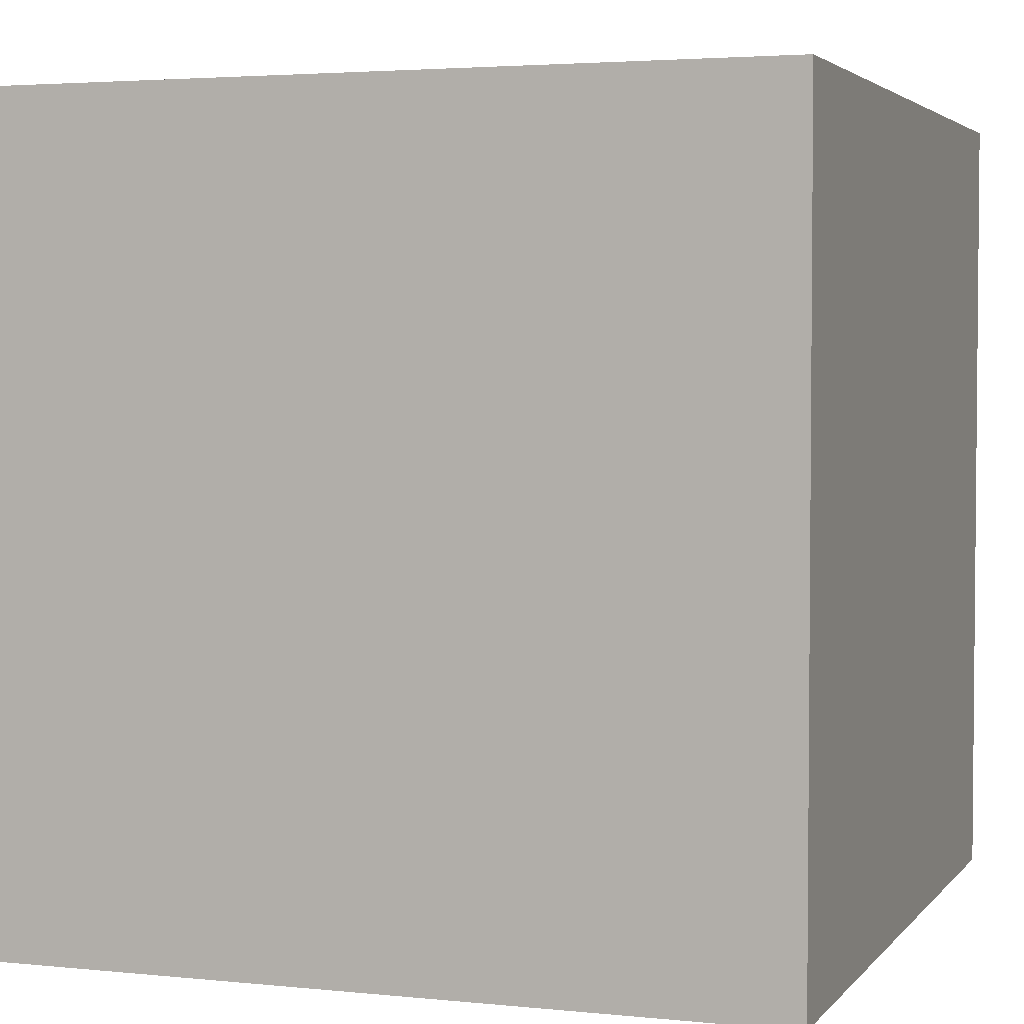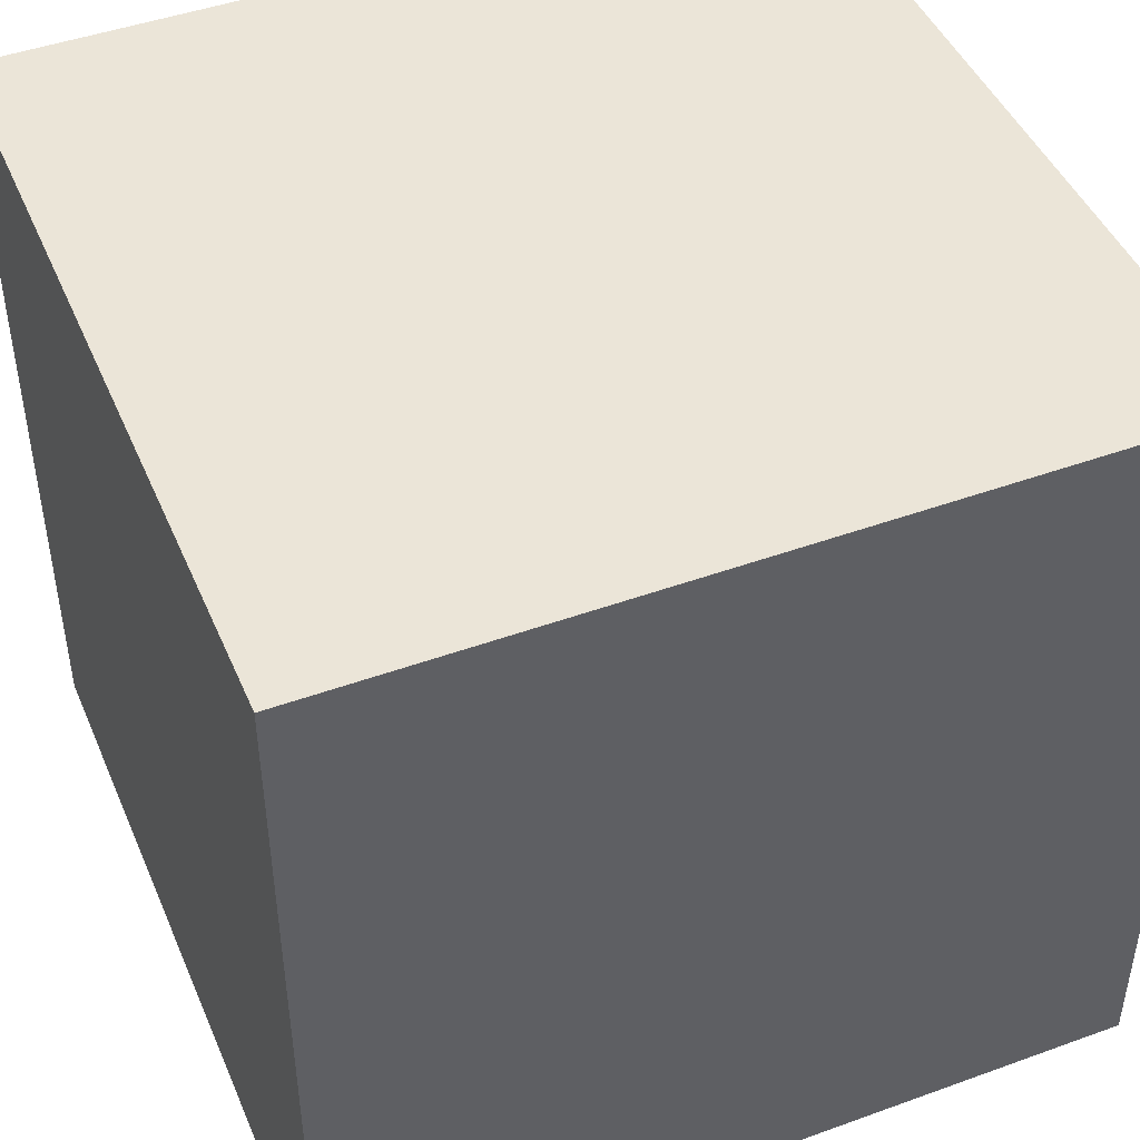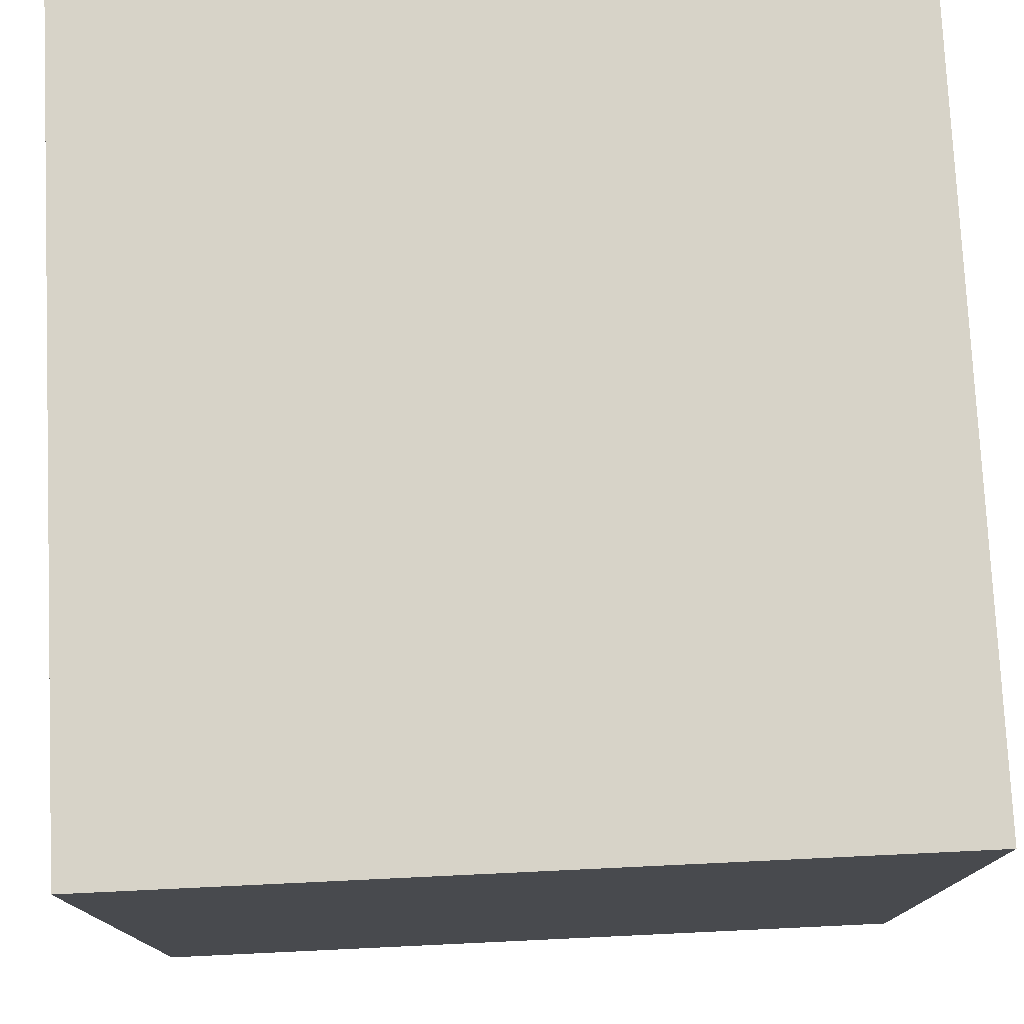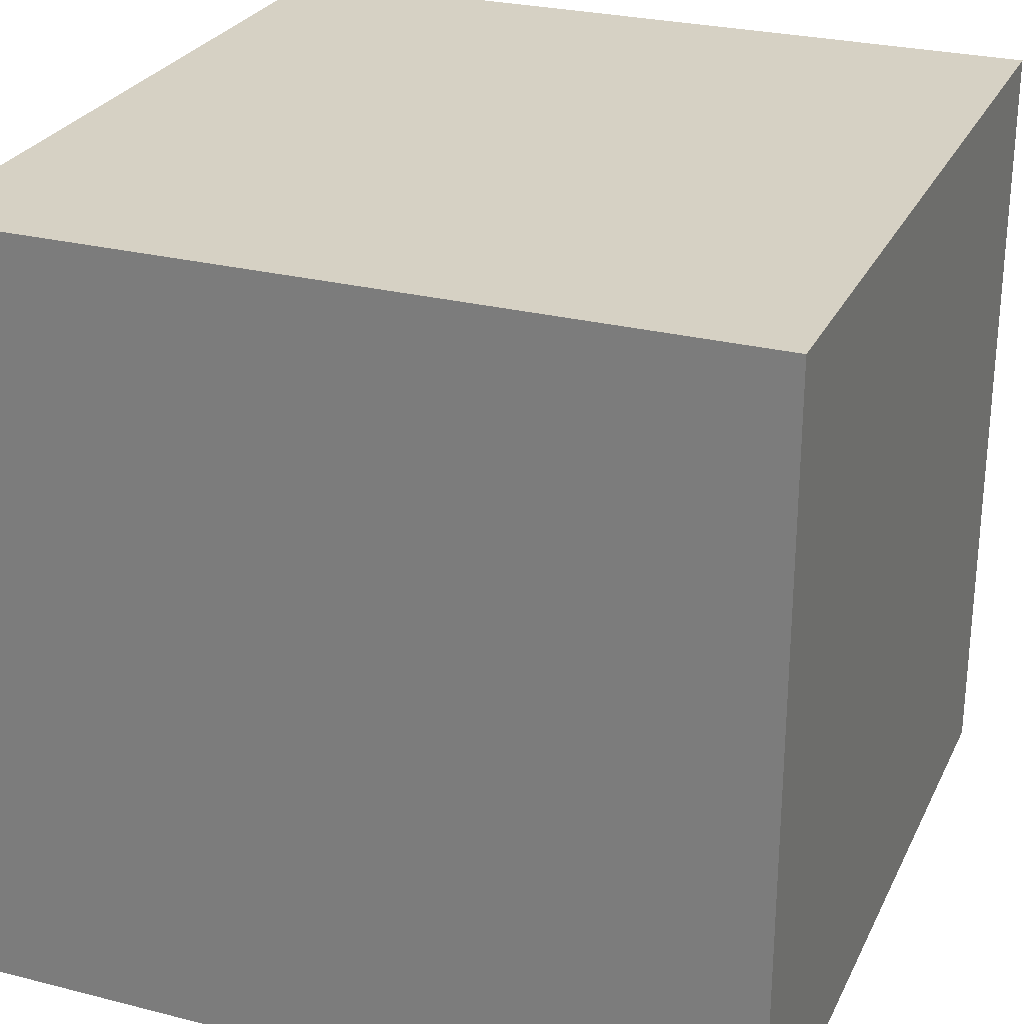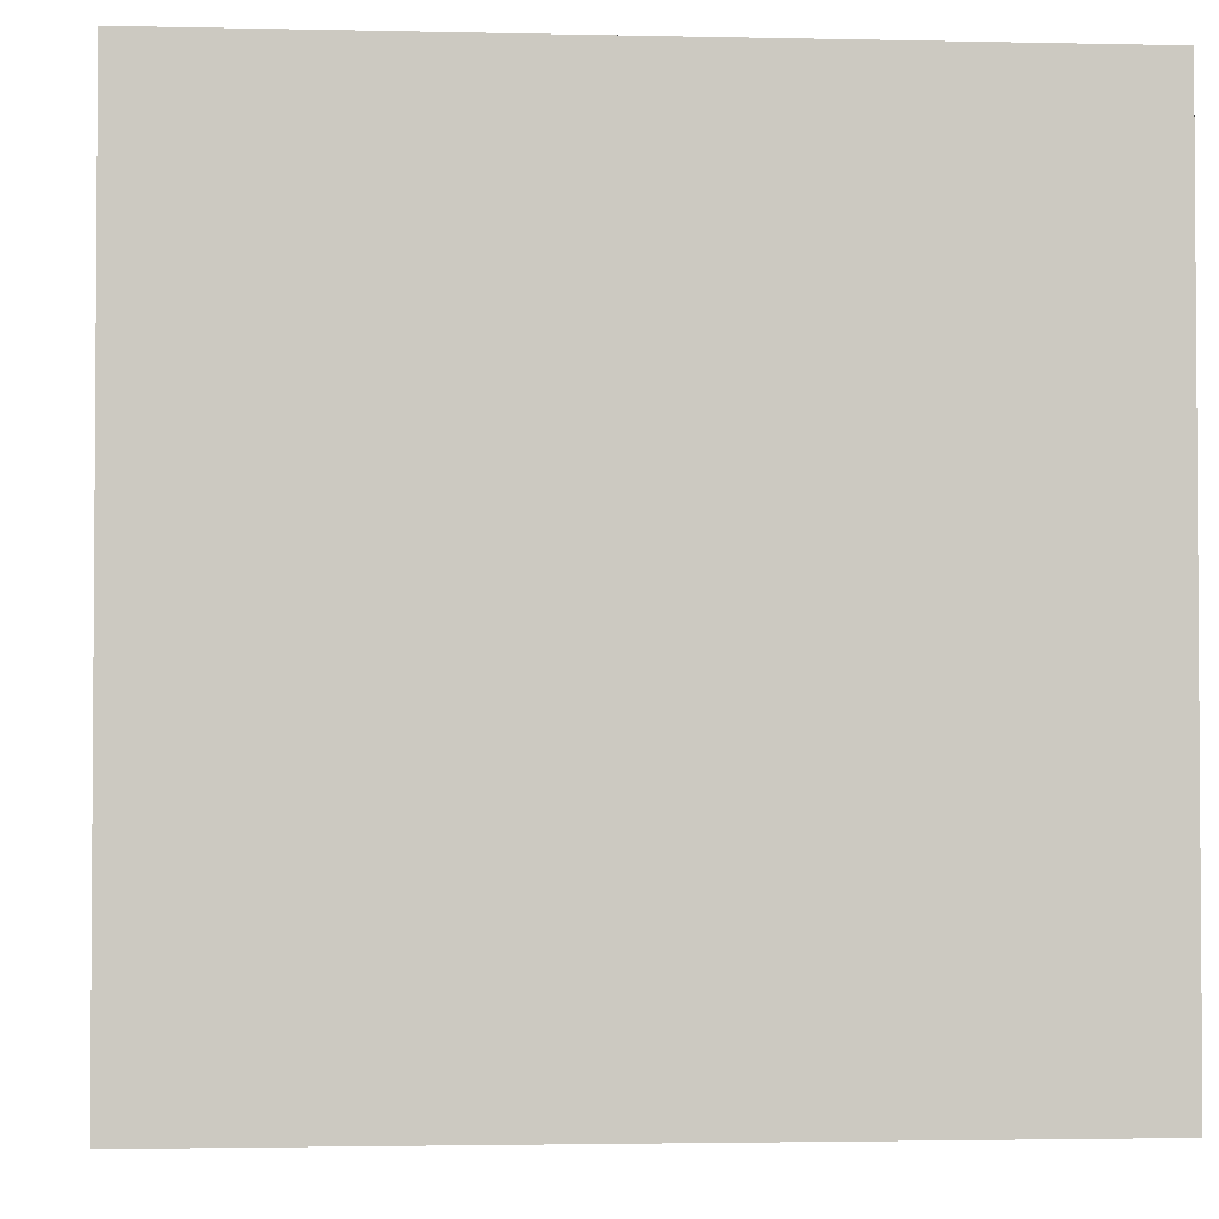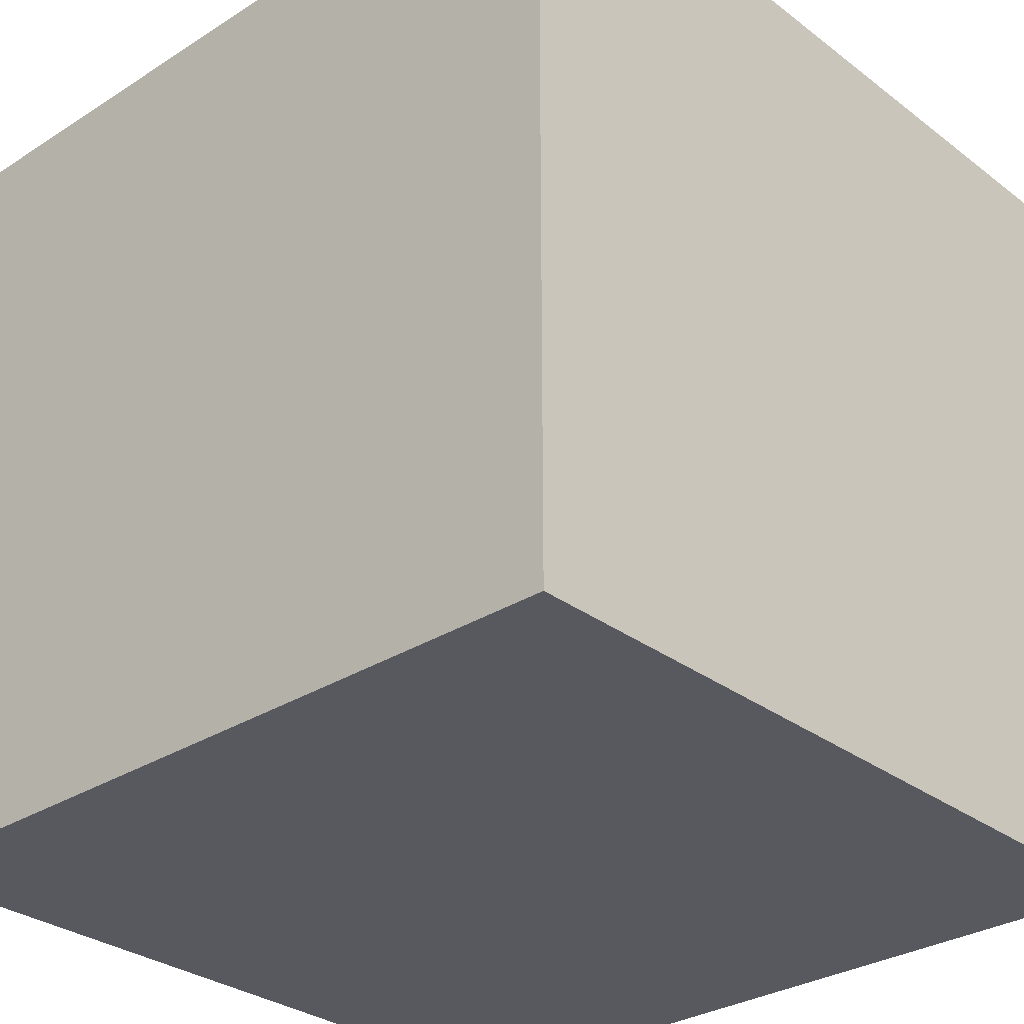
<metadata>
{"format":"obj","ext":"obj","renderer":"f3d","projection":"perspective","resolution":1024,"background":"white","views":[{"elev":3.3,"azim":-70.5,"up":"+Z"},{"elev":46.0,"azim":-112.5,"up":"+Z"},{"elev":76.8,"azim":87.3,"up":"+Y"},{"elev":27.0,"azim":111.5,"up":"+Y"},{"elev":-2.5,"azim":85.4,"up":"+Y"},{"elev":-30.4,"azim":-47.4,"up":"+Z"}]}
</metadata>
<code>
g cube
v  0  0  0
v  0  0  1
v  0  1  0
v  0  1  1
v  1  0  0
v  1  0  1
v  1  1  0
v  1  1  1
f 1 7 5
f 1 3 7
f 1 4 3
f 1 2 4
f 3 8 7
f 3 4 8
f 5 7 8
f 5 8 6
f 1 5 6
f 1 6 2
f 2 6 8
f 2 8 4

</code>
